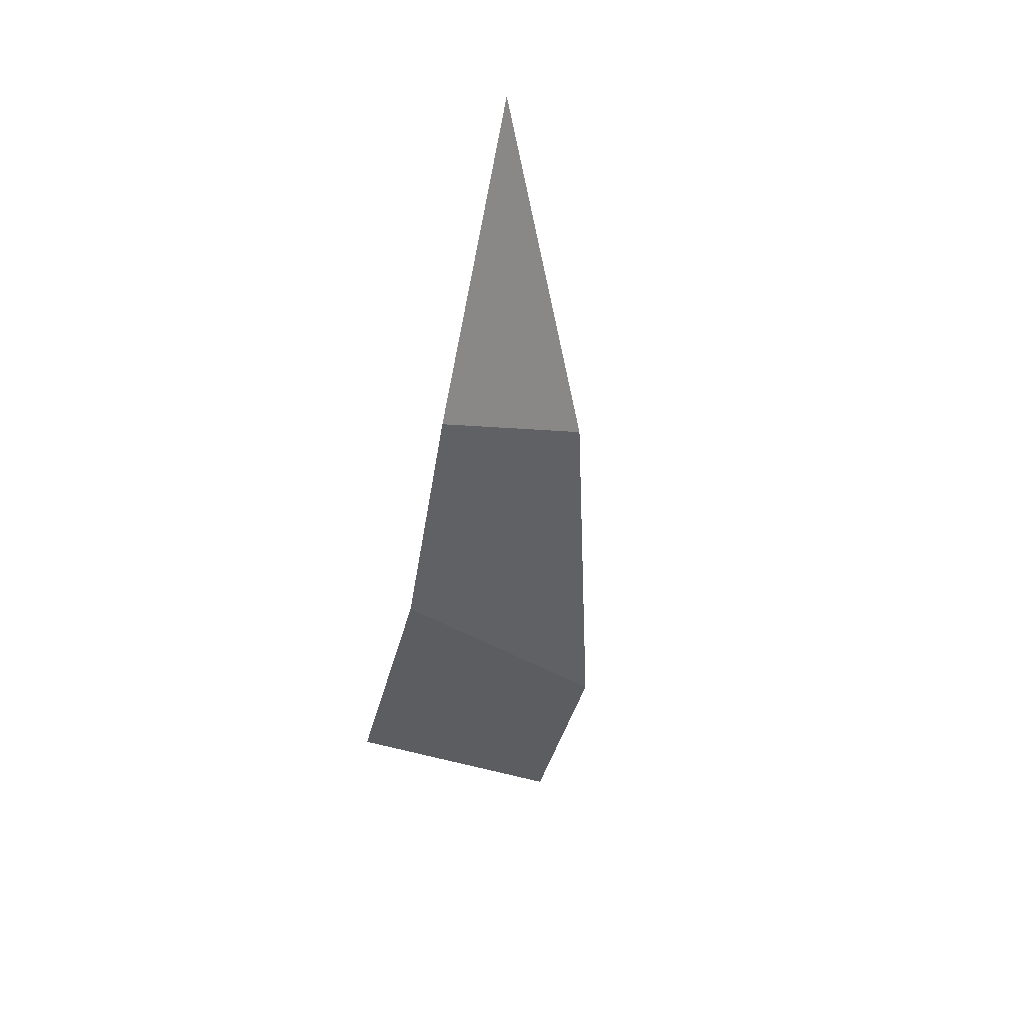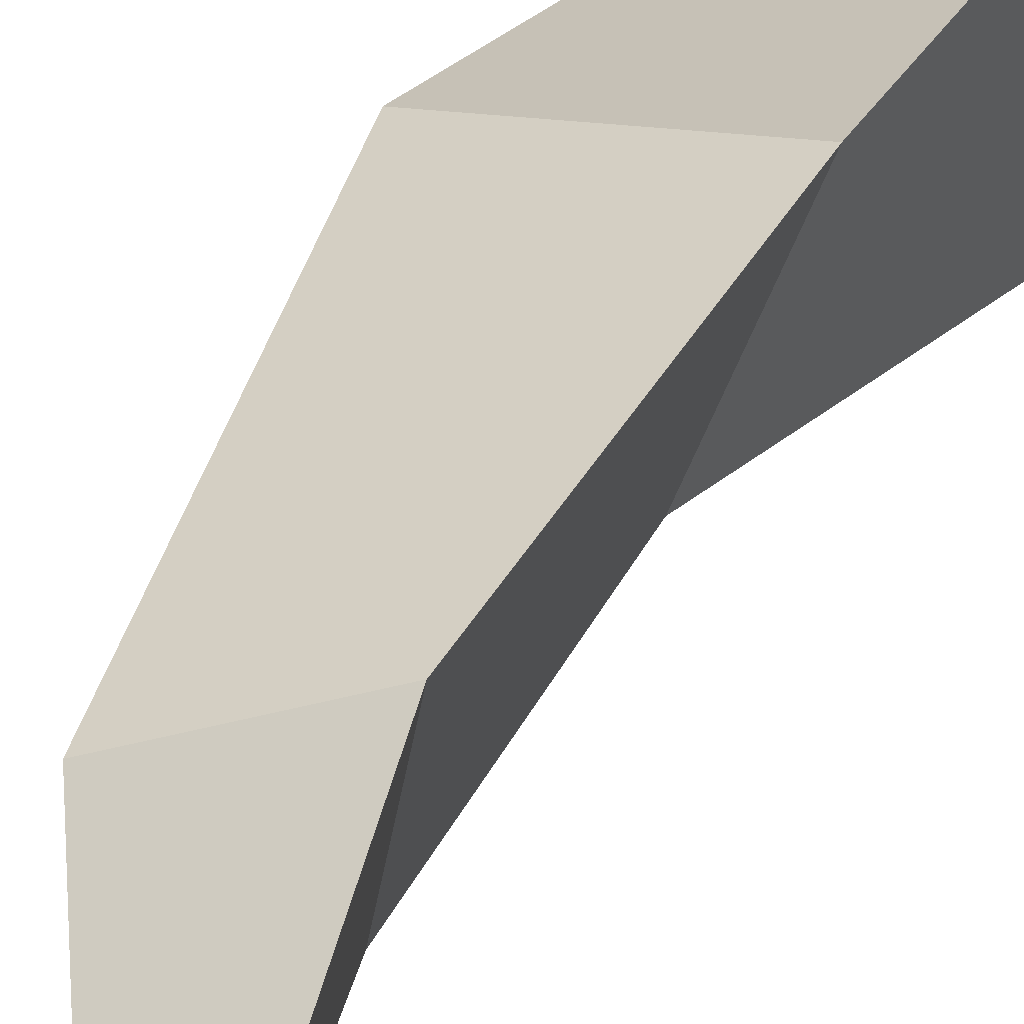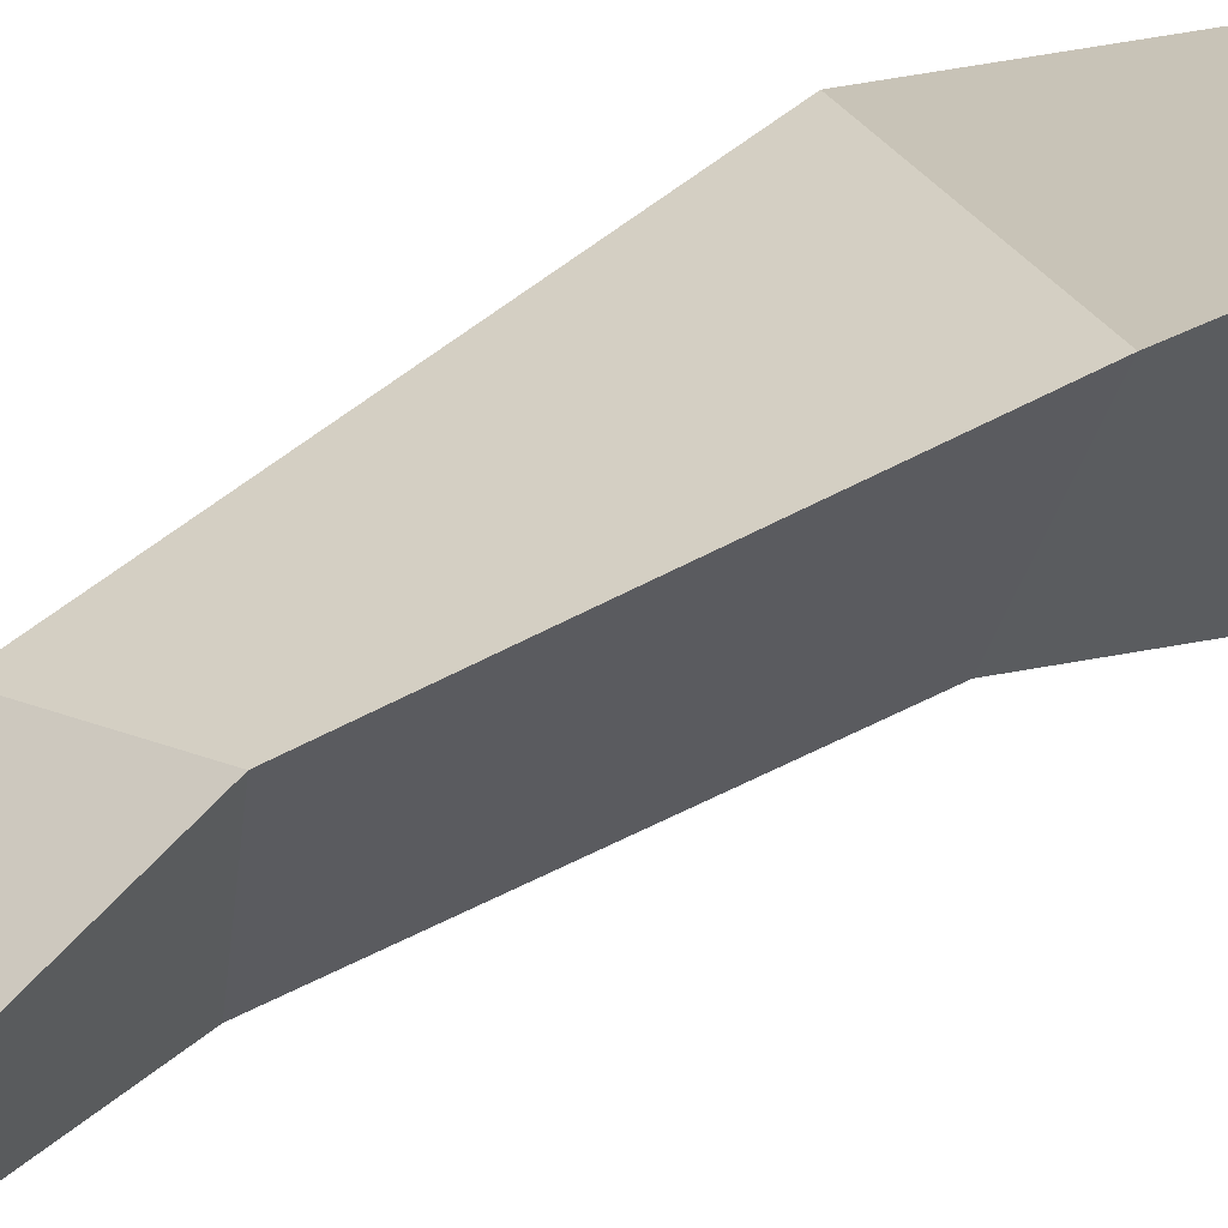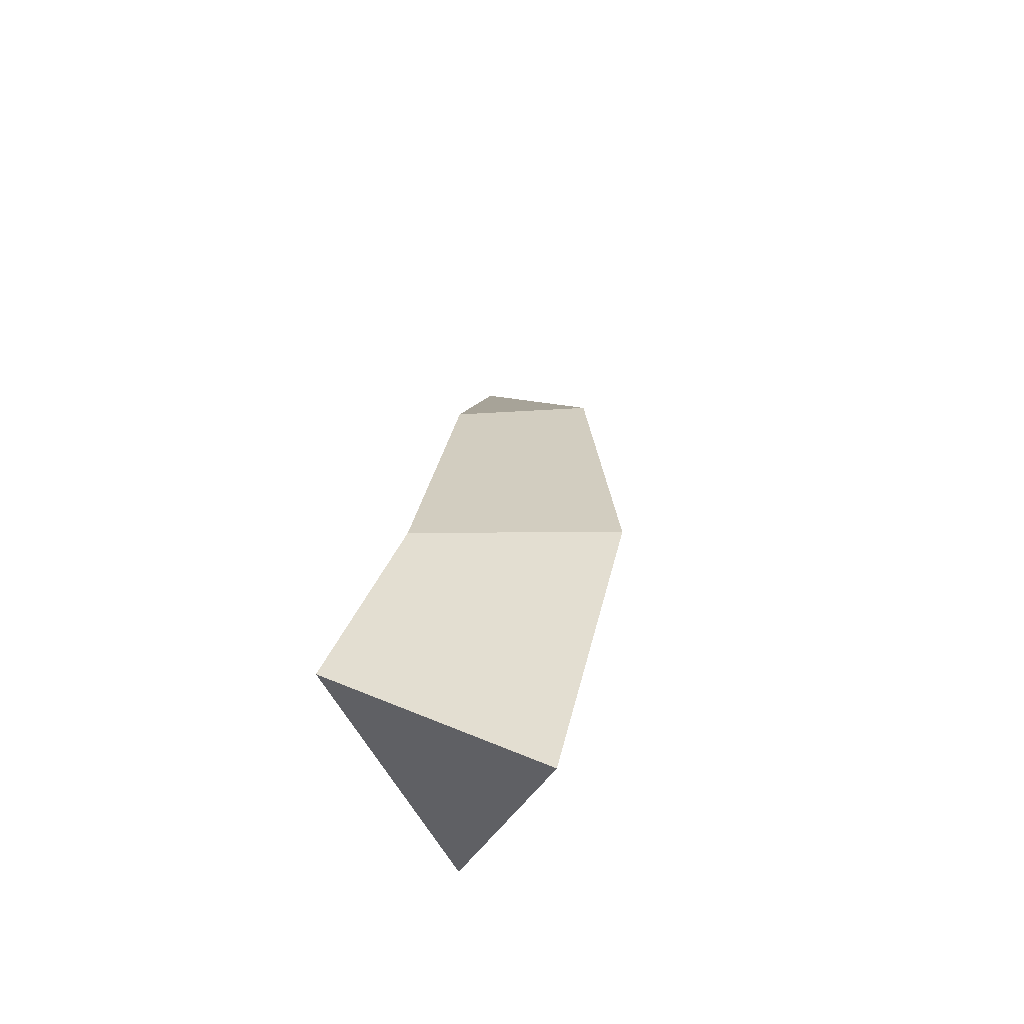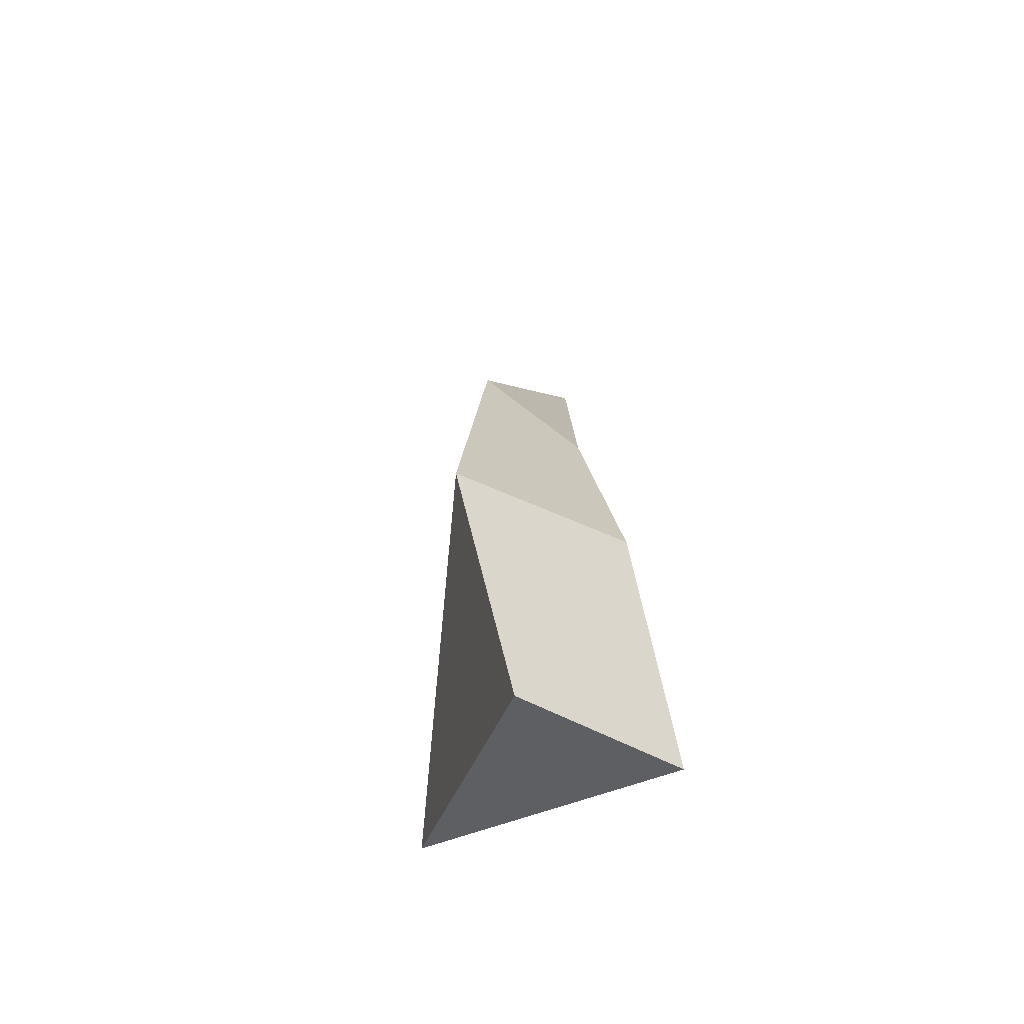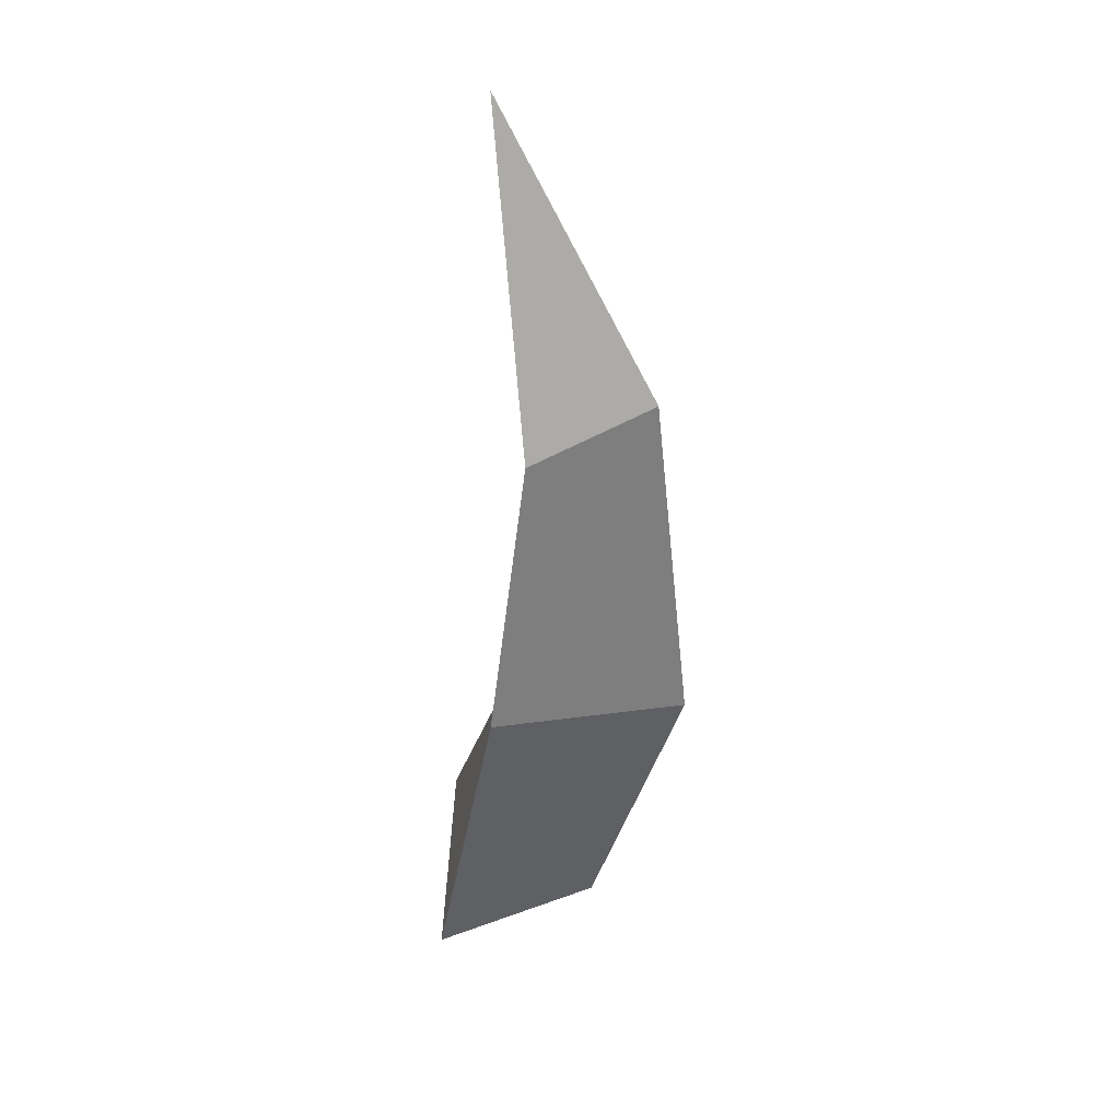
<metadata>
{"format":"obj","ext":"obj","renderer":"f3d","projection":"perspective","resolution":1024,"background":"white","views":[{"elev":44.9,"azim":-136.7,"up":"+Z"},{"elev":43.2,"azim":23.1,"up":"+Y"},{"elev":49.2,"azim":54.2,"up":"+Y"},{"elev":-61.5,"azim":-153.9,"up":"+Z"},{"elev":-66.1,"azim":-73.1,"up":"+Z"},{"elev":35.3,"azim":178.3,"up":"+Z"}]}
</metadata>
<code>
g PolyGrassStraw
v 0.00322 0.006225 0.01404
v 0.005601 -0.005196 0.04328
v -0.00854 0.0001128 0.01633
v -0.00854 0.0001128 0.01633
v 0.005601 -0.005196 0.04328
v 0.0008796 -0.007199 0.01404
v 0.0008796 -0.007199 0.01404
v 0.005601 -0.005196 0.04328
v 0.00322 0.006225 0.01404
v 0.01205 0.01166 -0.03713
v -0.003278 -0.001229 -0.04328
v 0.01092 -0.01166 -0.03713
v 0.01205 0.01166 -0.03713
v 0.006713 0.008506 -0.01276
v -0.01189 0.001623 -0.0162
v -0.003278 -0.001229 -0.04328
v -0.003278 -0.001229 -0.04328
v -0.01189 0.001623 -0.0162
v 0.0007347 -0.01099 -0.01276
v 0.01092 -0.01166 -0.03713
v 0.01092 -0.01166 -0.03713
v 0.0007347 -0.01099 -0.01276
v 0.006713 0.008506 -0.01276
v 0.01205 0.01166 -0.03713
v 0.006713 0.008506 -0.01276
v 0.00322 0.006225 0.01404
v -0.00854 0.0001128 0.01633
v -0.01189 0.001623 -0.0162
v -0.01189 0.001623 -0.0162
v -0.00854 0.0001128 0.01633
v 0.0008796 -0.007199 0.01404
v 0.0007347 -0.01099 -0.01276
v 0.0007347 -0.01099 -0.01276
v 0.0008796 -0.007199 0.01404
v 0.00322 0.006225 0.01404
v 0.006713 0.008506 -0.01276
g PolyGrassStraw_0
f 3 2 1
f 6 5 4
f 9 8 7
f 12 11 10
f 15 14 13
f 16 15 13
f 19 18 17
f 20 19 17
f 23 22 21
f 24 23 21
f 27 26 25
f 28 27 25
f 31 30 29
f 32 31 29
f 35 34 33
f 36 35 33

</code>
